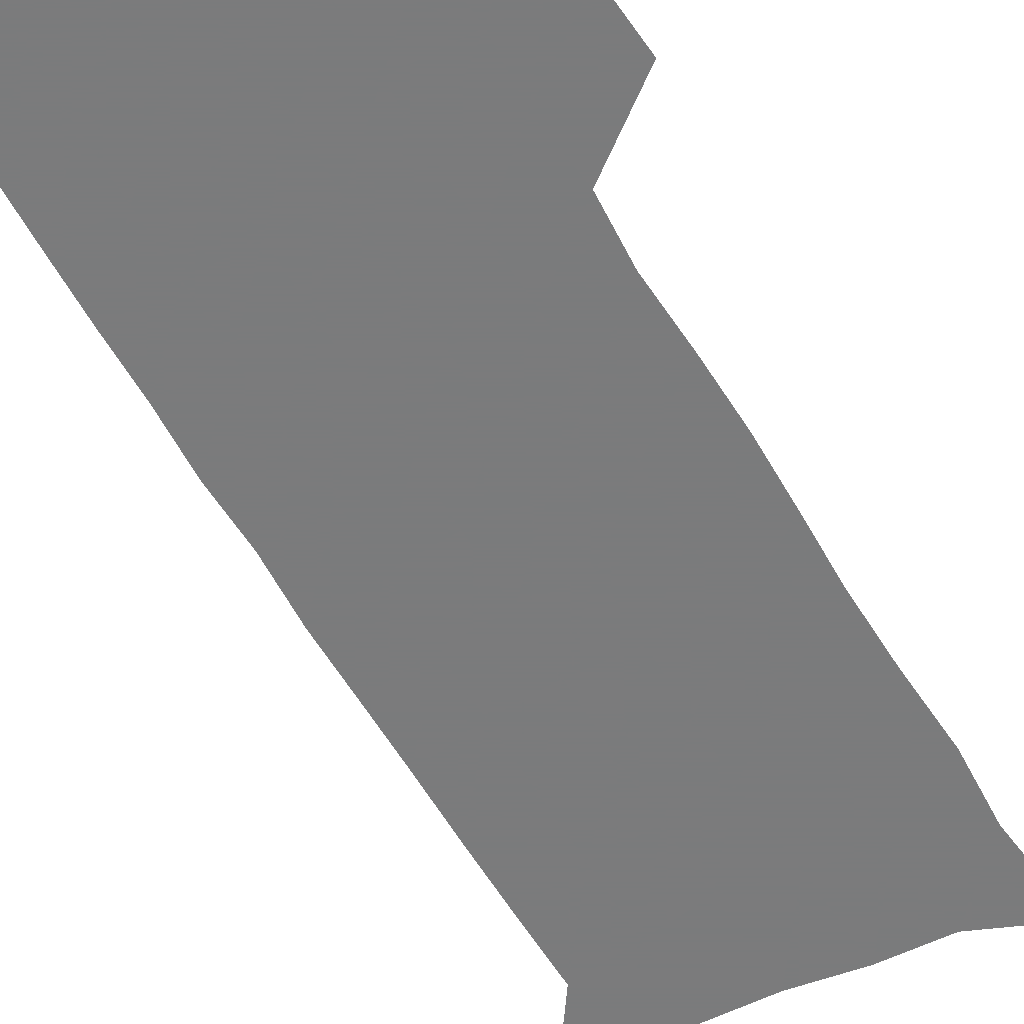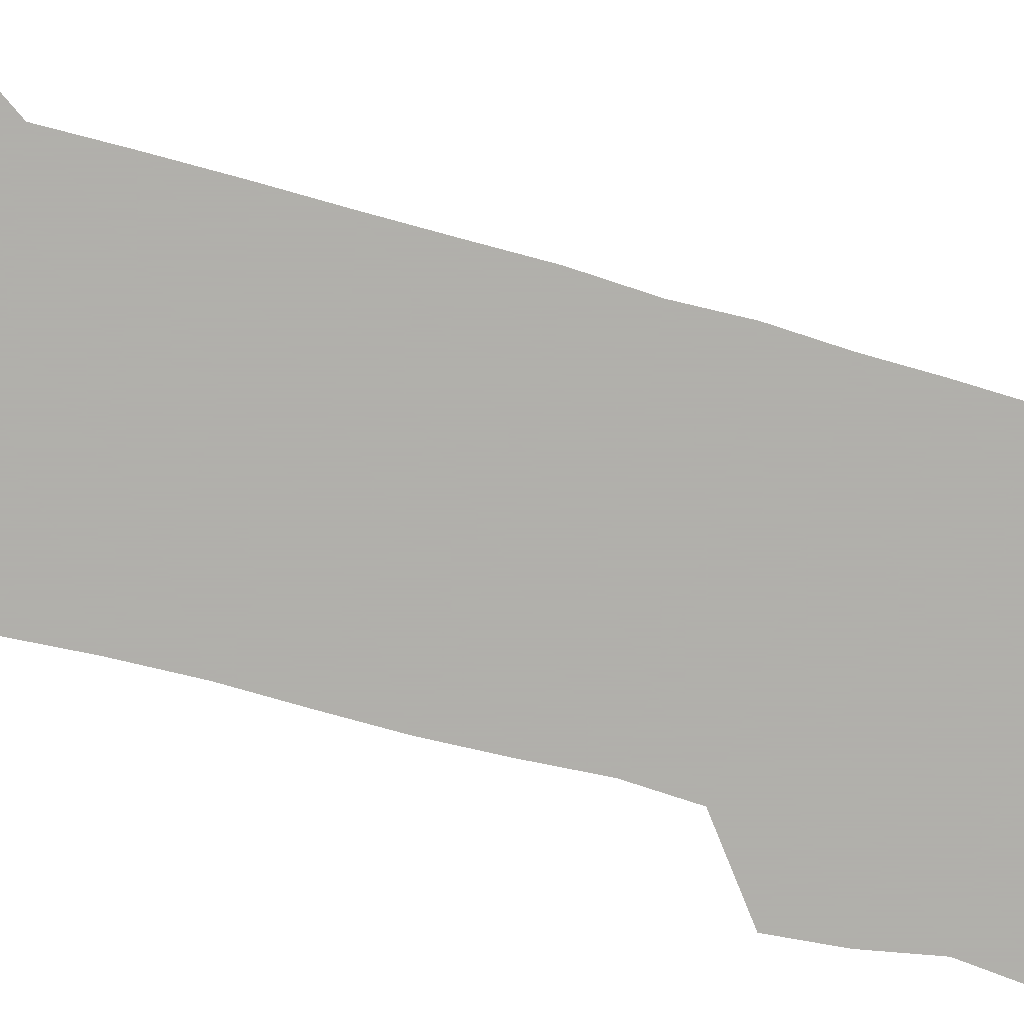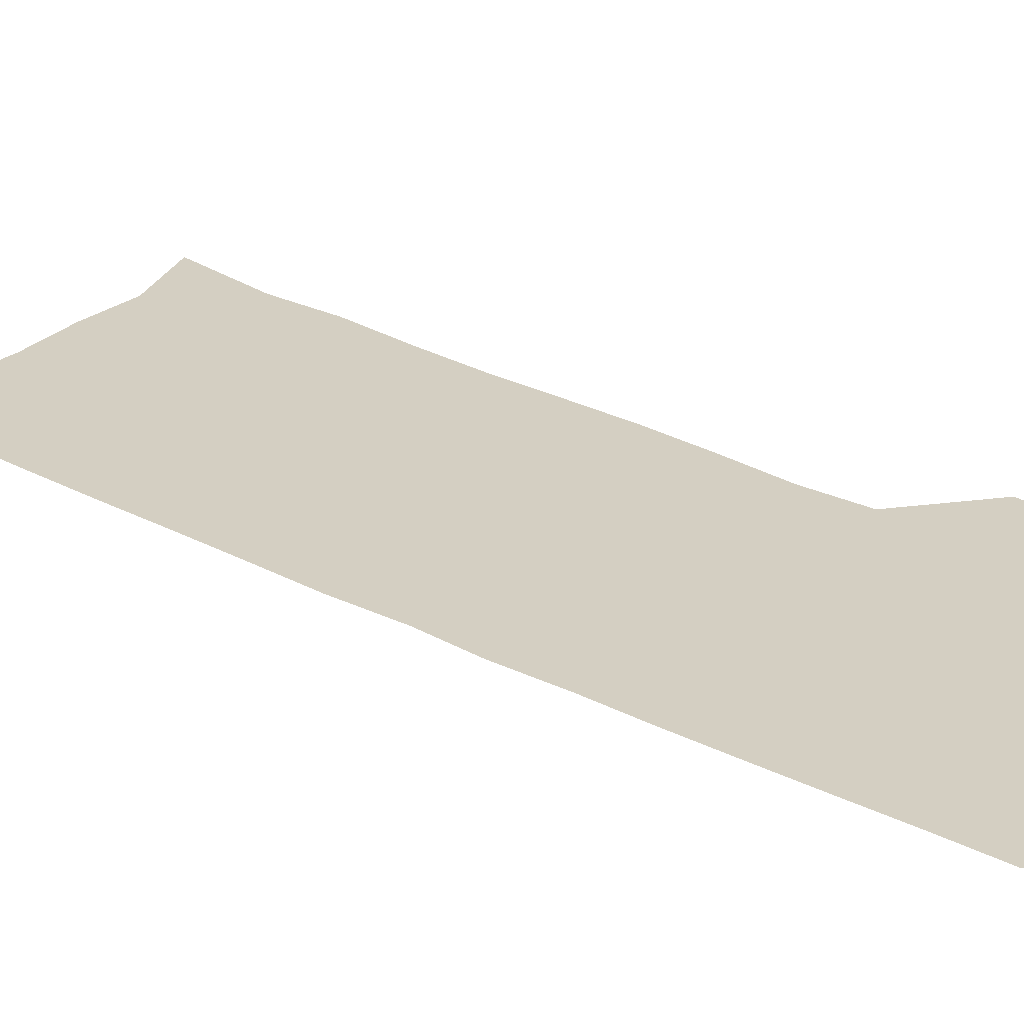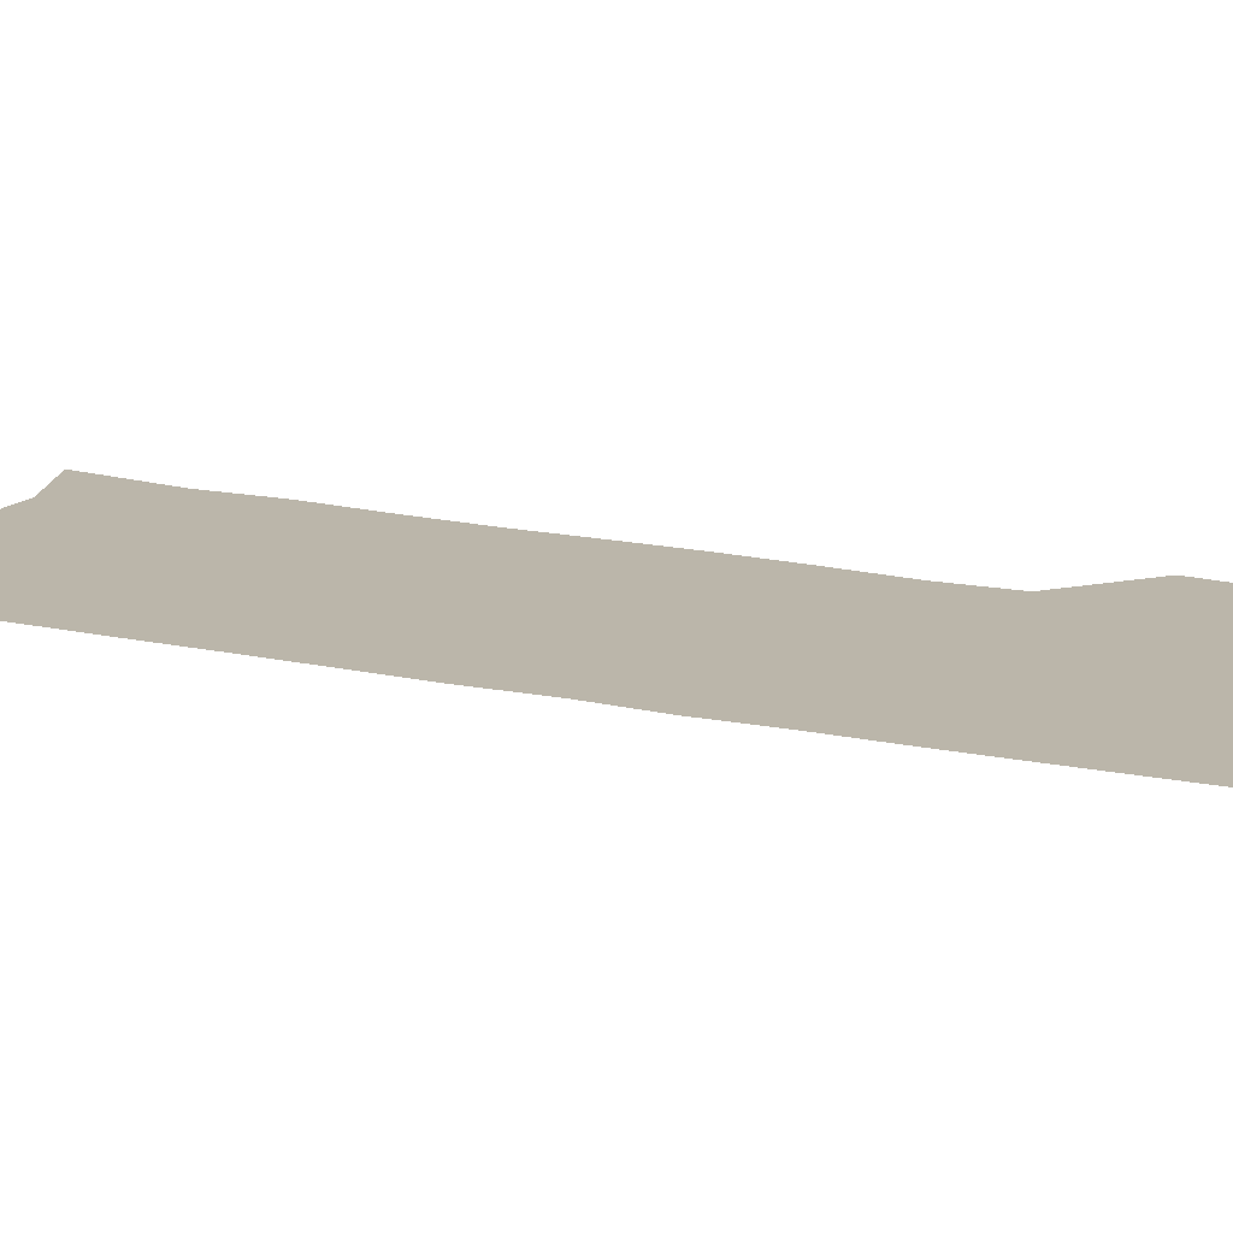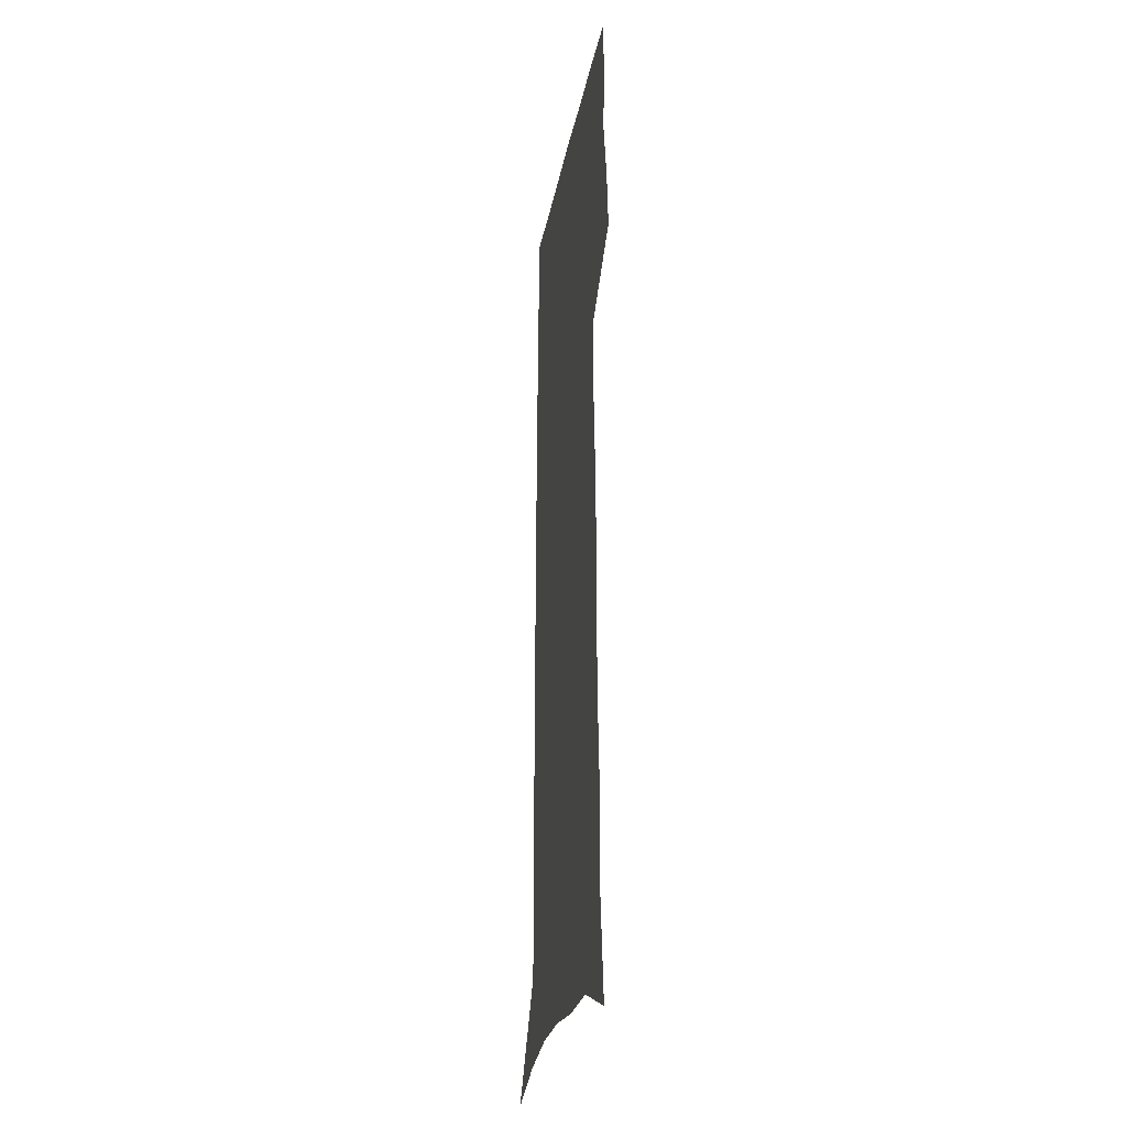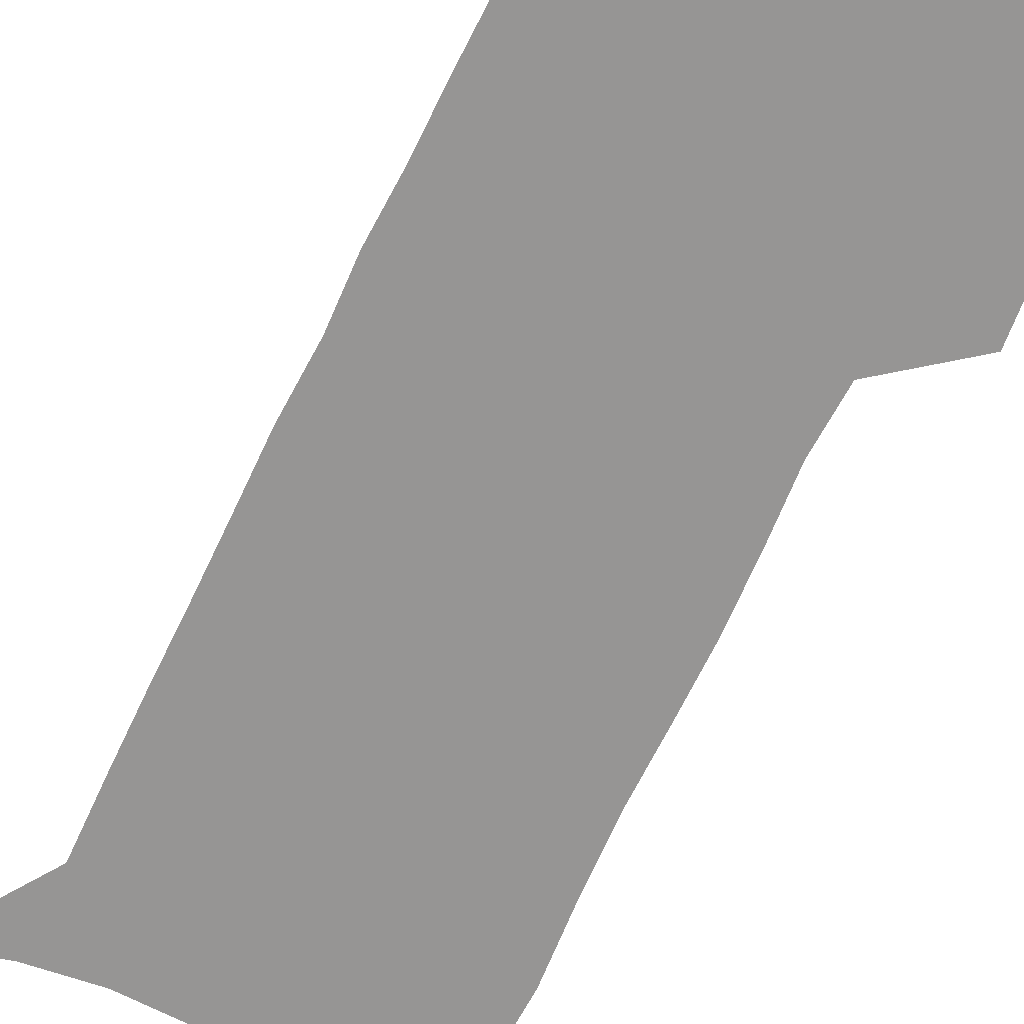
<metadata>
{"format":"obj","ext":"obj","renderer":"f3d","projection":"perspective","resolution":1024,"background":"white","views":[{"elev":-58.4,"azim":-150.3,"up":"+Z"},{"elev":-78.4,"azim":74.6,"up":"+Z"},{"elev":25.7,"azim":130.8,"up":"+Z"},{"elev":14.0,"azim":117.8,"up":"+Z"},{"elev":-28.2,"azim":-100.3,"up":"+Y"},{"elev":-67.5,"azim":154.4,"up":"+Z"}]}
</metadata>
<code>
v 479.4 447.5 0
v 482.1 476.3 0
v 487.6 505.8 0
v 484.8 534.4 0
v 486.1 561.7 0
v 503.6 119.8 0
v 509.2 166.4 0
v 507.8 199.5 0
v 510.4 235.7 0
v 511.6 269.2 0
v 511.2 300.3 0
v 511.2 331.1 0
v 512.6 362.2 0
v 514.7 393.3 0
v 513.3 421.6 0
v 517 451 0
v 515.2 478.2 0
v 517.8 505.9 0
v 517.7 533 0
v 514.3 562.9 0
v 538.9 134.5 0
v 541.6 176.2 0
v 544 213.6 0
v 544.3 246 0
v 543.9 276.7 0
v 544.2 307.7 0
v 544.3 337.8 0
v 544.3 367.2 0
v 544.7 396.3 0
v 546.1 425.2 0
v 547 452.7 0
v 546.7 479.4 0
v 546.7 505.9 0
v 547.1 531.7 0
v 543.3 562.4 0
v 568.7 135.9 0
v 571.1 181.1 0
v 573.6 221 0
v 573.2 250.3 0
v 573.2 281.1 0
v 573.1 311.3 0
v 573.2 341.1 0
v 573.5 370.4 0
v 573.8 398.9 0
v 574 426.5 0
v 574.5 453.8 0
v 573.8 480 0
v 573.8 506.2 0
v 573.3 532.5 0
v 570.8 563.6 0
v 598.9 140.6 0
v 600 186.3 0
v 600.6 219.2 0
v 600.7 249.8 0
v 600.7 282.6 0
v 600.7 311.9 0
v 600.8 343.6 0
v 600.7 371.7 0
v 600.8 399.2 0
v 600.9 426.6 0
v 600.6 454.2 0
v 600.5 480.5 0
v 600.2 506.7 0
v 599.8 532.4 0
v 598.7 562.6 0
v 628.6 141.8 0
v 628.5 181.7 0
v 628.3 217.7 0
v 628.4 249.5 0
v 628.3 281 0
v 628.6 310.9 0
v 628 341.9 0
v 627.7 371 0
v 628 398.7 0
v 628.1 426.4 0
v 627.5 454.1 0
v 627.1 480.8 0
v 626.9 507.4 0
v 626.3 533.9 0
v 626.3 561.7 0
v 658.4 138.3 0
v 657.8 177.2 0
v 658.3 210.9 0
v 658.5 243.4 0
v 658.3 275.5 0
v 658.4 306.2 0
v 658.7 336.5 0
v 657.2 367.6 0
v 658.3 395.9 0
v 657 425.1 0
v 656.8 453.1 0
v 656.1 480.8 0
v 655.2 508.2 0
v 654.3 535.3 0
v 653.7 562.3 0
v 689.9 130 0
v 691 571 0
v 691 601 0
f 15 16 1
f 1 16 2
f 16 17 2
f 2 17 3
f 17 18 3
f 3 18 4
f 18 19 4
f 4 19 5
f 19 20 5
f 6 21 7
f 21 22 7
f 7 22 8
f 22 23 8
f 8 23 9
f 23 24 9
f 9 24 10
f 24 25 10
f 10 25 11
f 25 26 11
f 11 26 12
f 26 27 12
f 12 27 13
f 27 28 13
f 13 28 14
f 28 29 14
f 14 29 15
f 29 30 15
f 15 30 16
f 30 31 16
f 16 31 17
f 31 32 17
f 17 32 18
f 32 33 18
f 18 33 19
f 33 34 19
f 19 34 20
f 34 35 20
f 21 36 22
f 36 37 22
f 22 37 23
f 37 38 23
f 23 38 24
f 38 39 24
f 24 39 25
f 39 40 25
f 25 40 26
f 40 41 26
f 26 41 27
f 41 42 27
f 27 42 28
f 42 43 28
f 28 43 29
f 43 44 29
f 29 44 30
f 44 45 30
f 30 45 31
f 45 46 31
f 31 46 32
f 46 47 32
f 32 47 33
f 47 48 33
f 33 48 34
f 48 49 34
f 34 49 35
f 49 50 35
f 36 51 37
f 51 52 37
f 37 52 38
f 52 53 38
f 38 53 39
f 53 54 39
f 39 54 40
f 54 55 40
f 40 55 41
f 55 56 41
f 41 56 42
f 56 57 42
f 42 57 43
f 57 58 43
f 43 58 44
f 58 59 44
f 44 59 45
f 59 60 45
f 45 60 46
f 60 61 46
f 46 61 47
f 61 62 47
f 47 62 48
f 62 63 48
f 48 63 49
f 63 64 49
f 49 64 50
f 64 65 50
f 51 66 52
f 66 67 52
f 52 67 53
f 67 68 53
f 53 68 54
f 68 69 54
f 54 69 55
f 69 70 55
f 55 70 56
f 70 71 56
f 56 71 57
f 71 72 57
f 57 72 58
f 72 73 58
f 58 73 59
f 73 74 59
f 59 74 60
f 74 75 60
f 60 75 61
f 75 76 61
f 61 76 62
f 76 77 62
f 62 77 63
f 77 78 63
f 63 78 64
f 78 79 64
f 64 79 65
f 79 80 65
f 66 81 67
f 81 82 67
f 67 82 68
f 82 83 68
f 68 83 69
f 83 84 69
f 69 84 70
f 84 85 70
f 70 85 71
f 85 86 71
f 71 86 72
f 86 87 72
f 72 87 73
f 87 88 73
f 73 88 74
f 88 89 74
f 74 89 75
f 89 90 75
f 75 90 76
f 90 91 76
f 76 91 77
f 91 92 77
f 77 92 78
f 92 93 78
f 78 93 79
f 93 94 79
f 79 94 80
f 94 95 80
f 81 96 82

</code>
